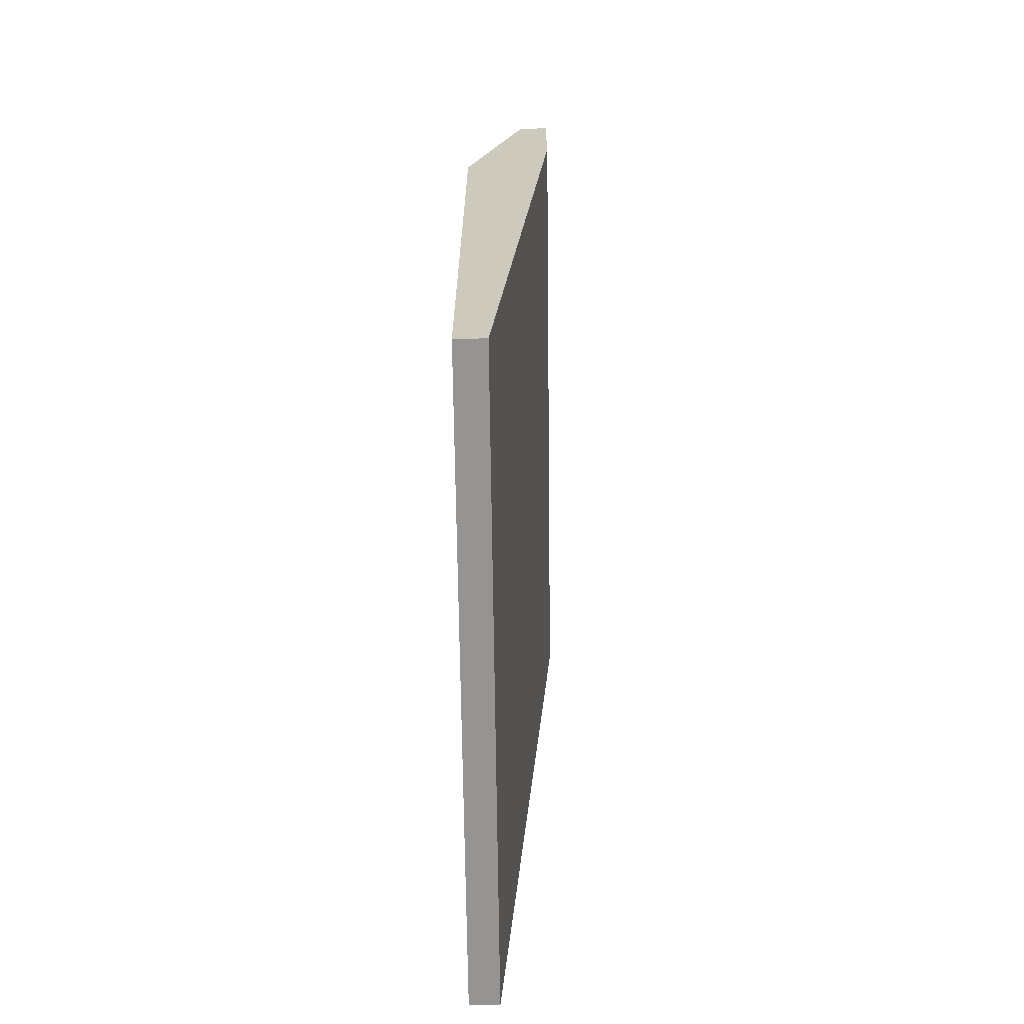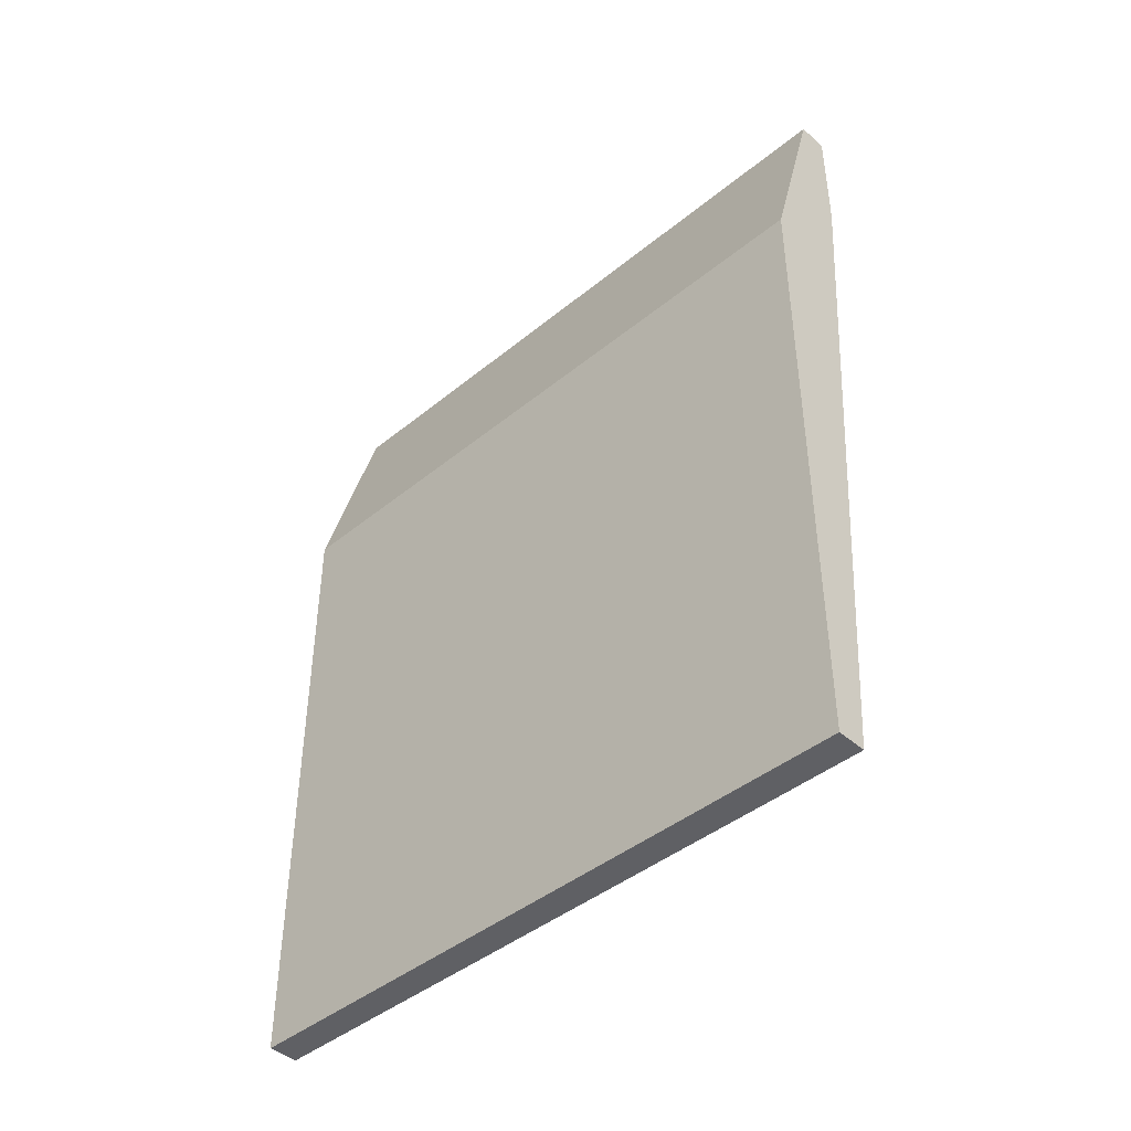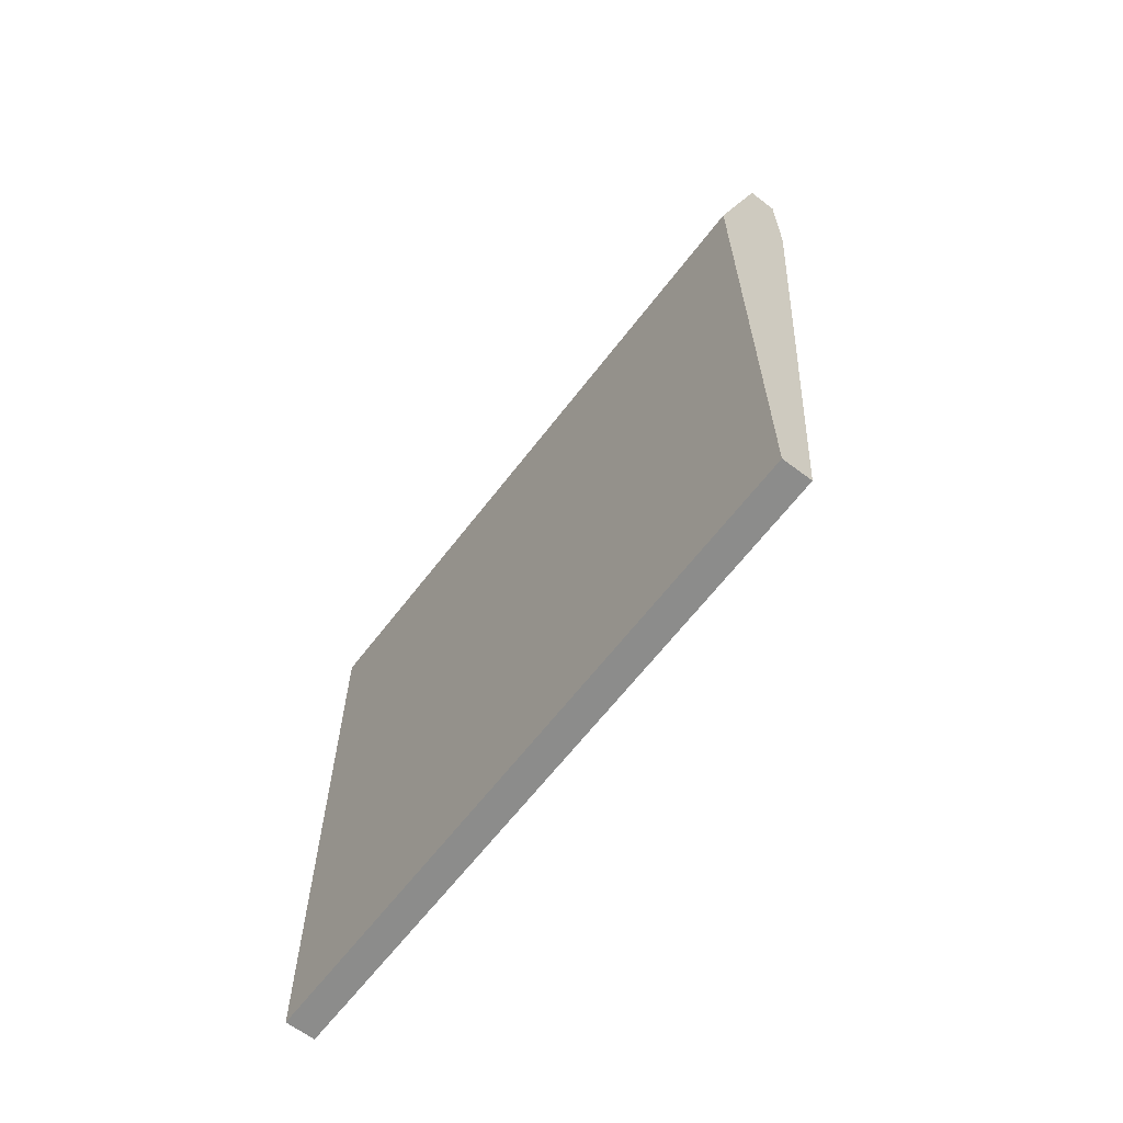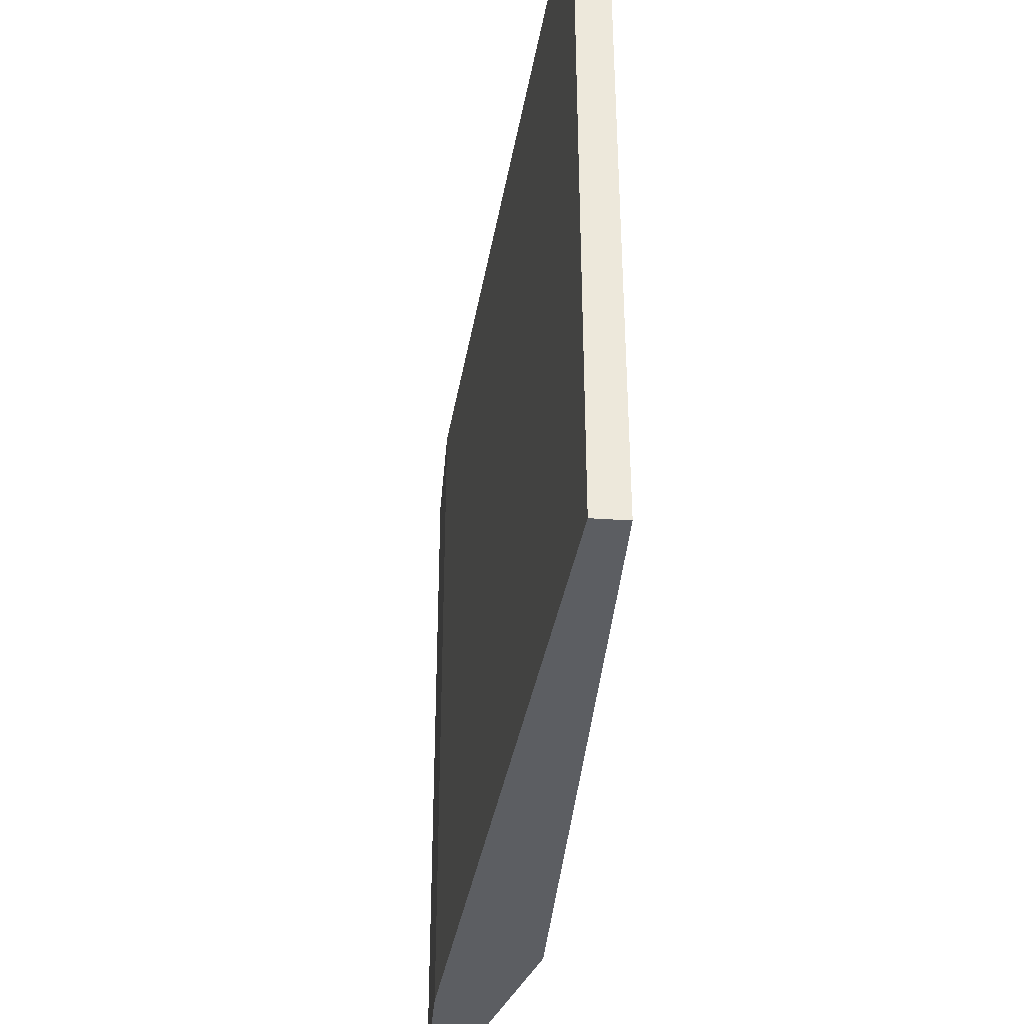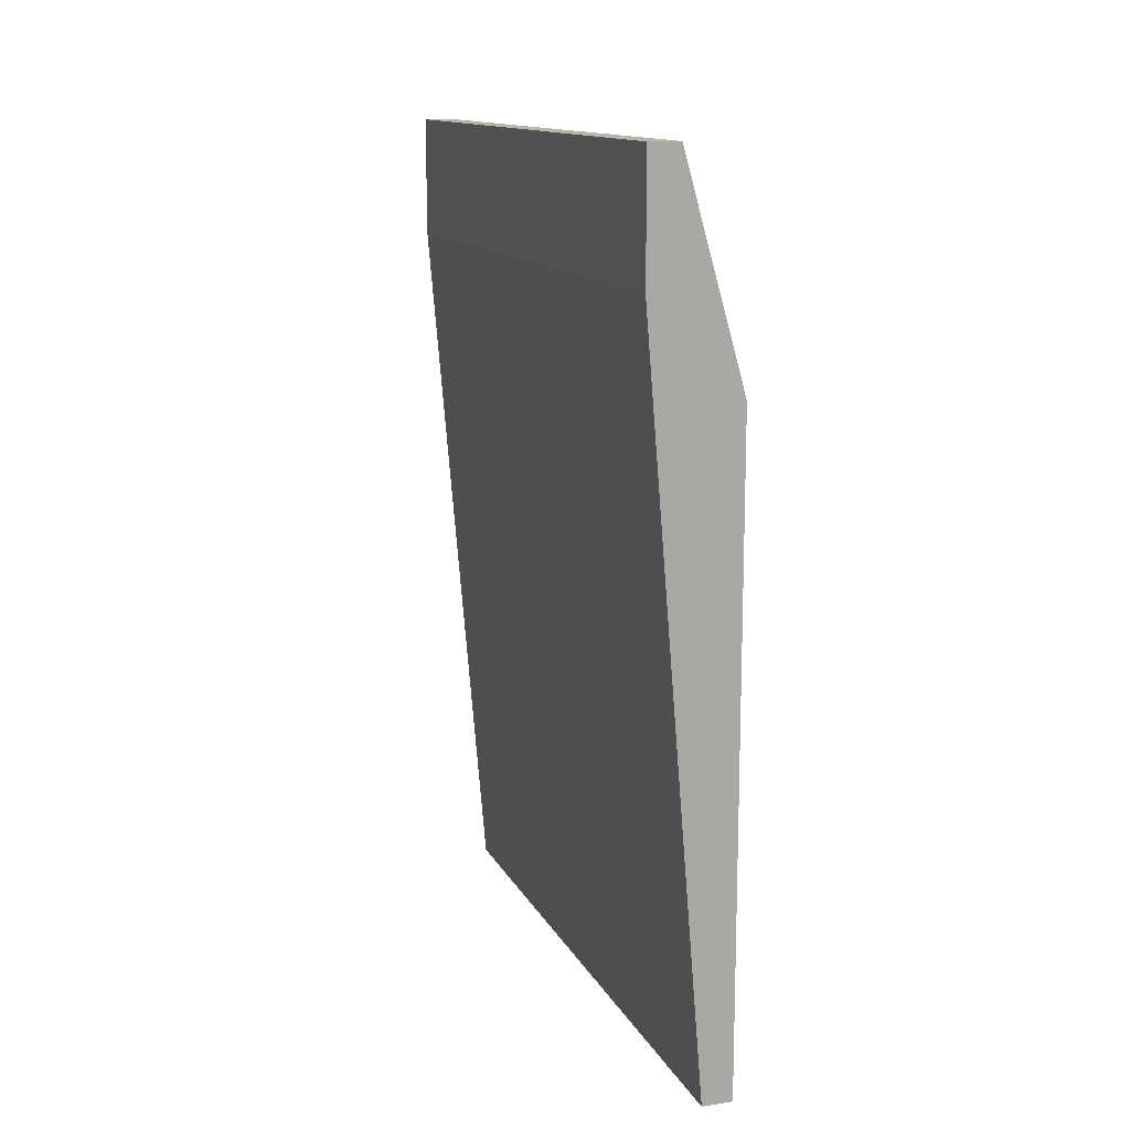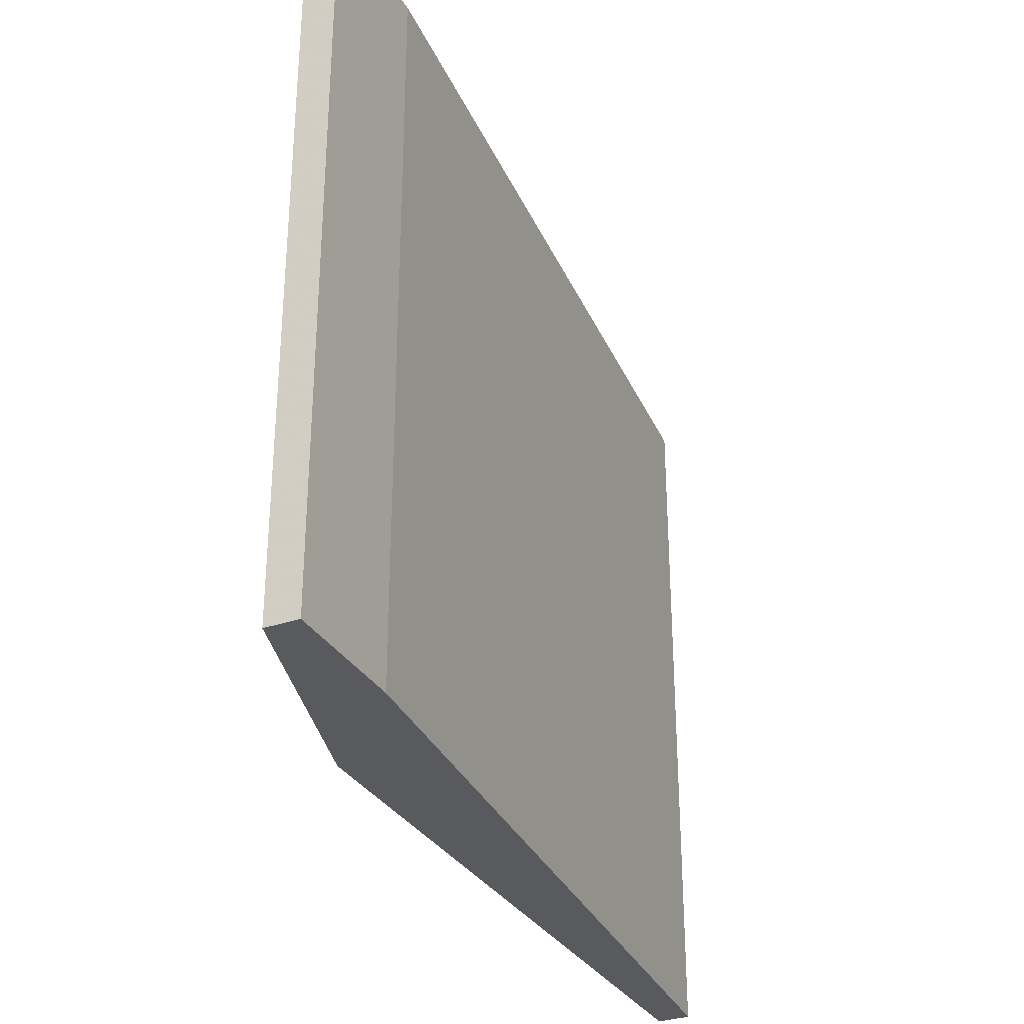
<metadata>
{"format":"obj","ext":"obj","renderer":"f3d","projection":"perspective","resolution":1024,"background":"white","views":[{"elev":-67.2,"azim":-179.3,"up":"+Y"},{"elev":-43.4,"azim":133.9,"up":"+Y"},{"elev":-64.1,"azim":142.6,"up":"+Y"},{"elev":-37.9,"azim":-4.8,"up":"+Z"},{"elev":13.5,"azim":-18.9,"up":"+Y"},{"elev":-31.7,"azim":-154.3,"up":"+Z"}]}
</metadata>
<code>
v 0.06241 0.1184 0.001079
v 0.06241 0.1184 0.00705
v 0.06295 0.1108 0.001079
v 0.06295 0.1108 0.00705
v 0.06295 0.1165 0.001079
v 0.06295 0.1165 0.00705
v 0.06214 0.1184 0.001079
v 0.06214 0.1184 0.00705
v 0.06214 0.1173 0.001079
v 0.06214 0.1173 0.00705
v 0.06268 0.1108 0.001079
v 0.06268 0.1108 0.00705
f 1 9 7
f 8 2 1
f 2 8 6
f 1 2 6
f 6 8 12
f 1 3 9
f 3 1 5
f 6 3 5
f 1 6 5
f 3 12 11
f 9 3 11
f 12 9 11
f 3 6 4
f 12 3 4
f 6 12 4
f 12 8 10
f 8 9 10
f 9 12 10
f 8 1 7
f 9 8 7

</code>
